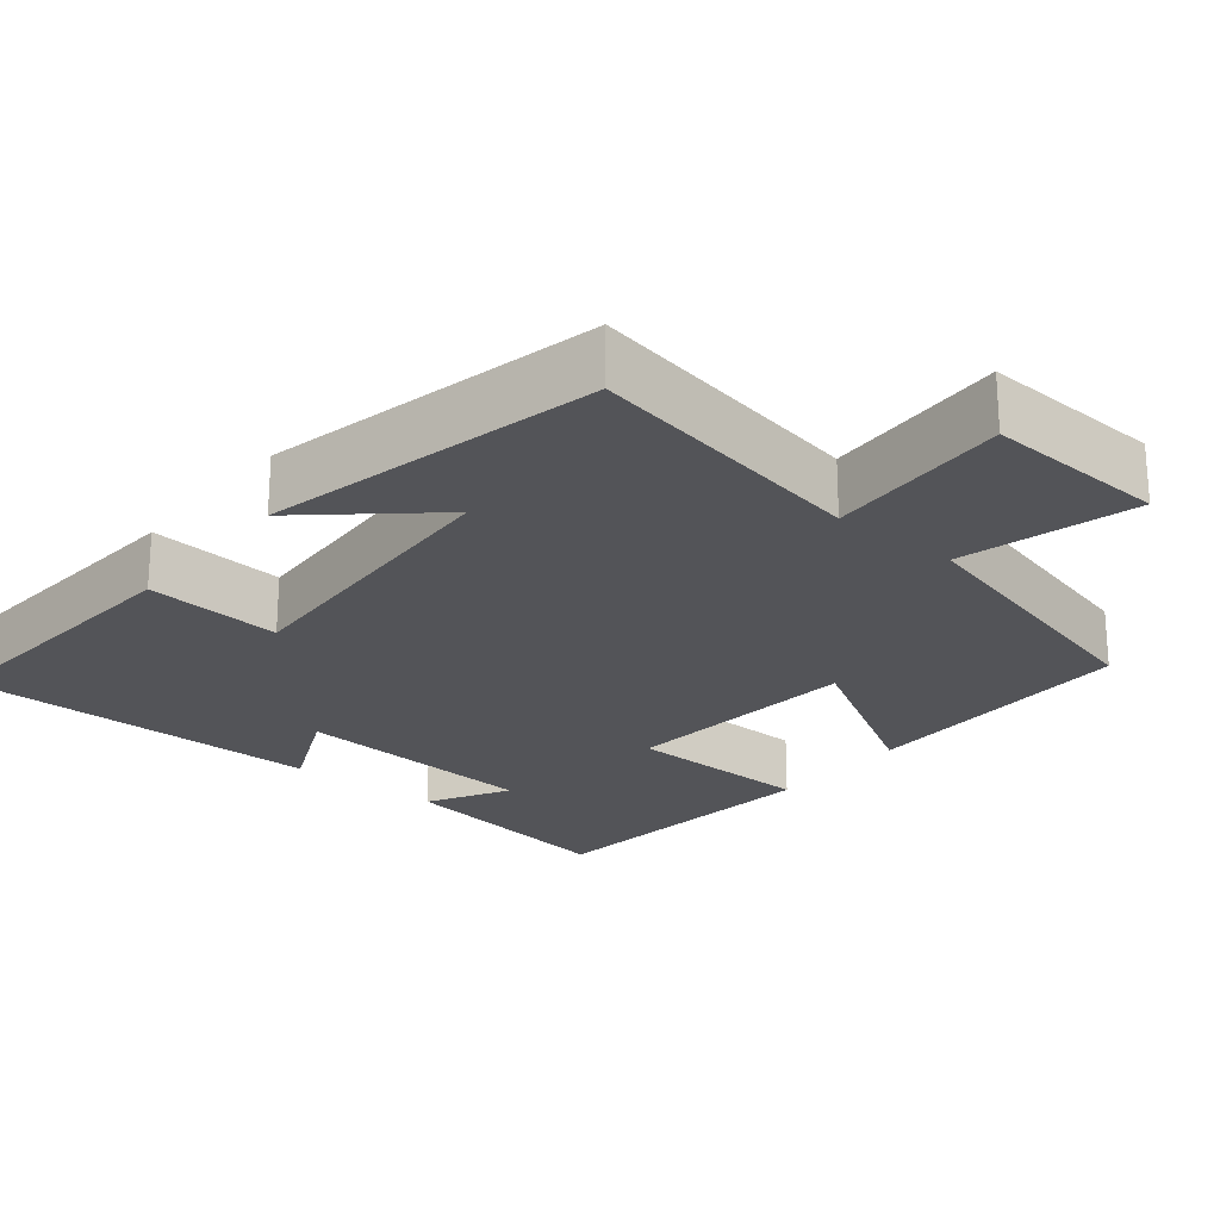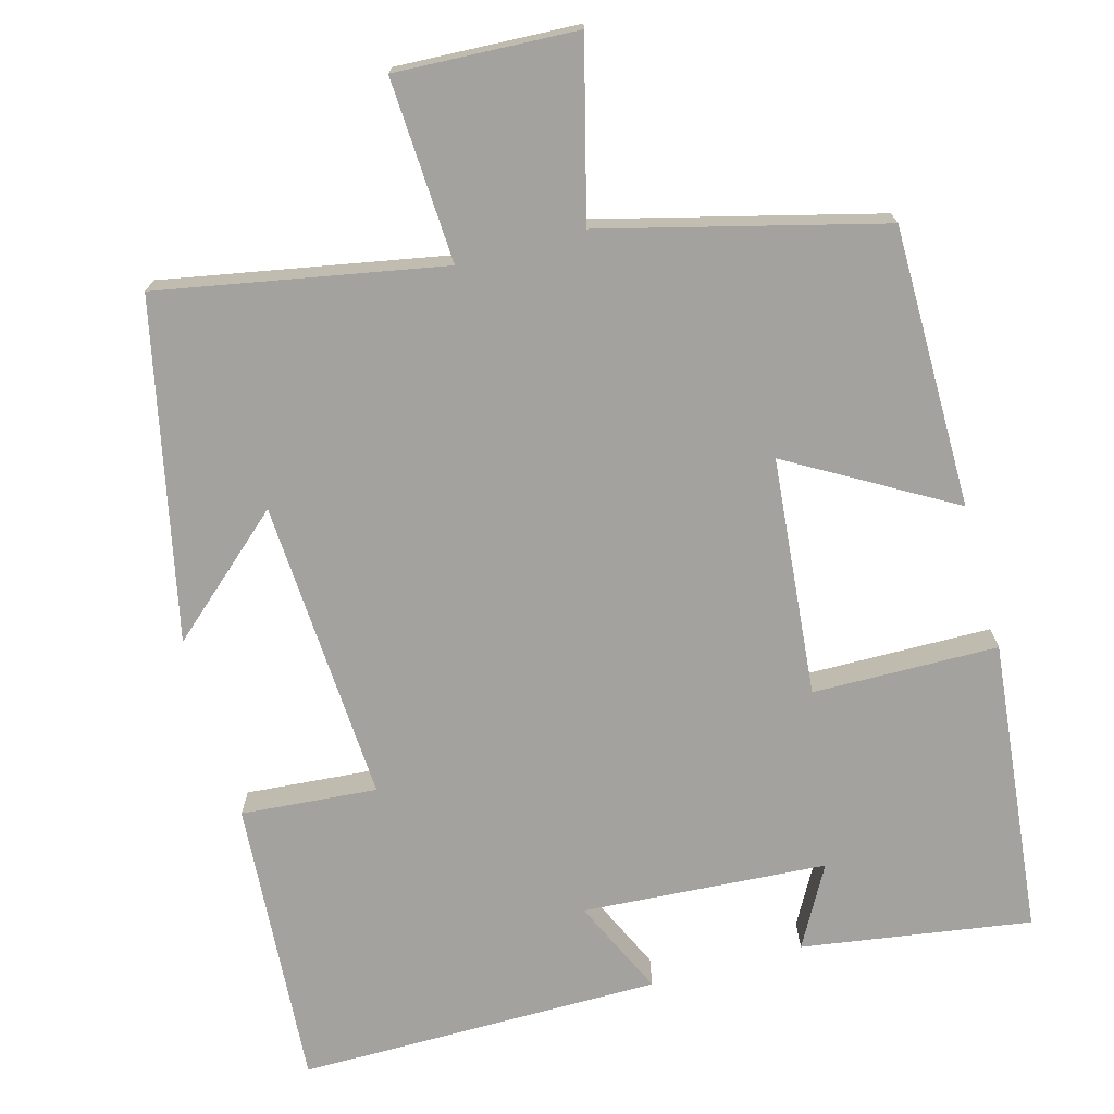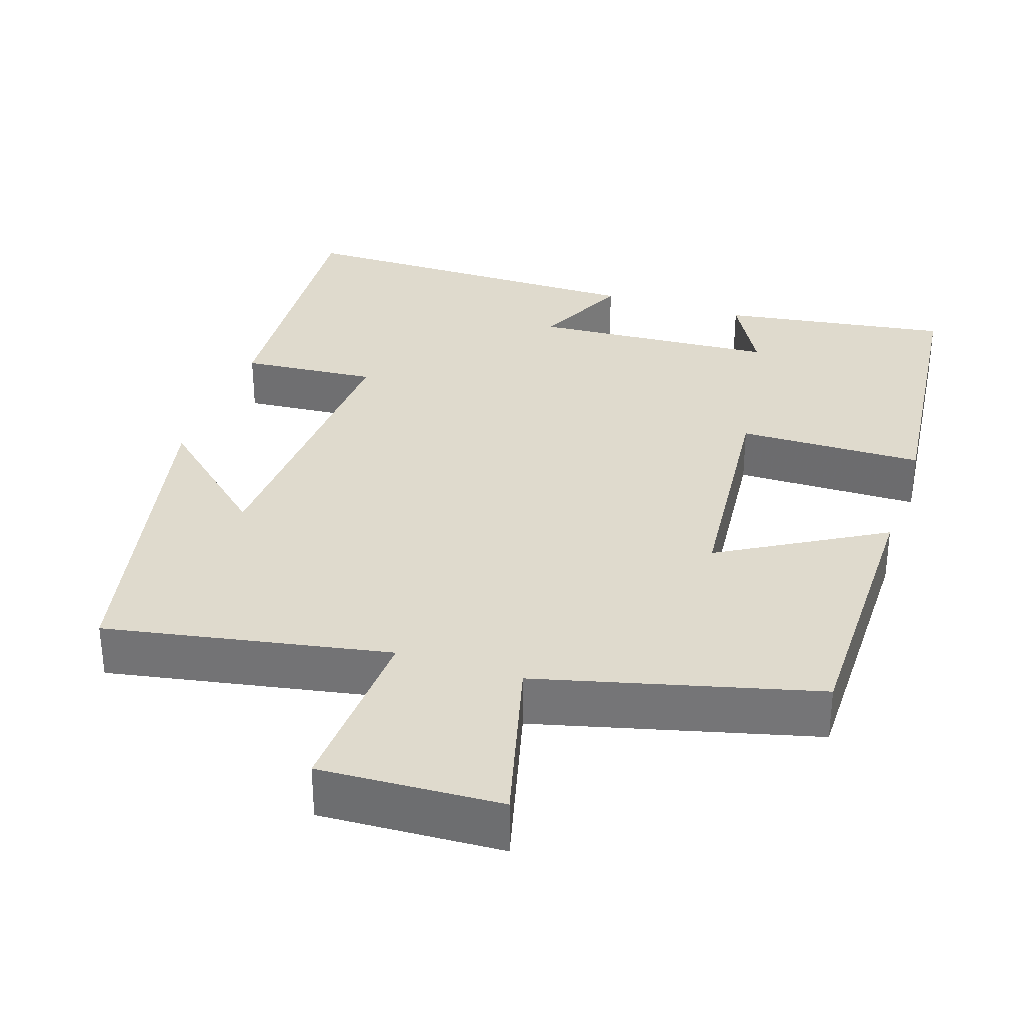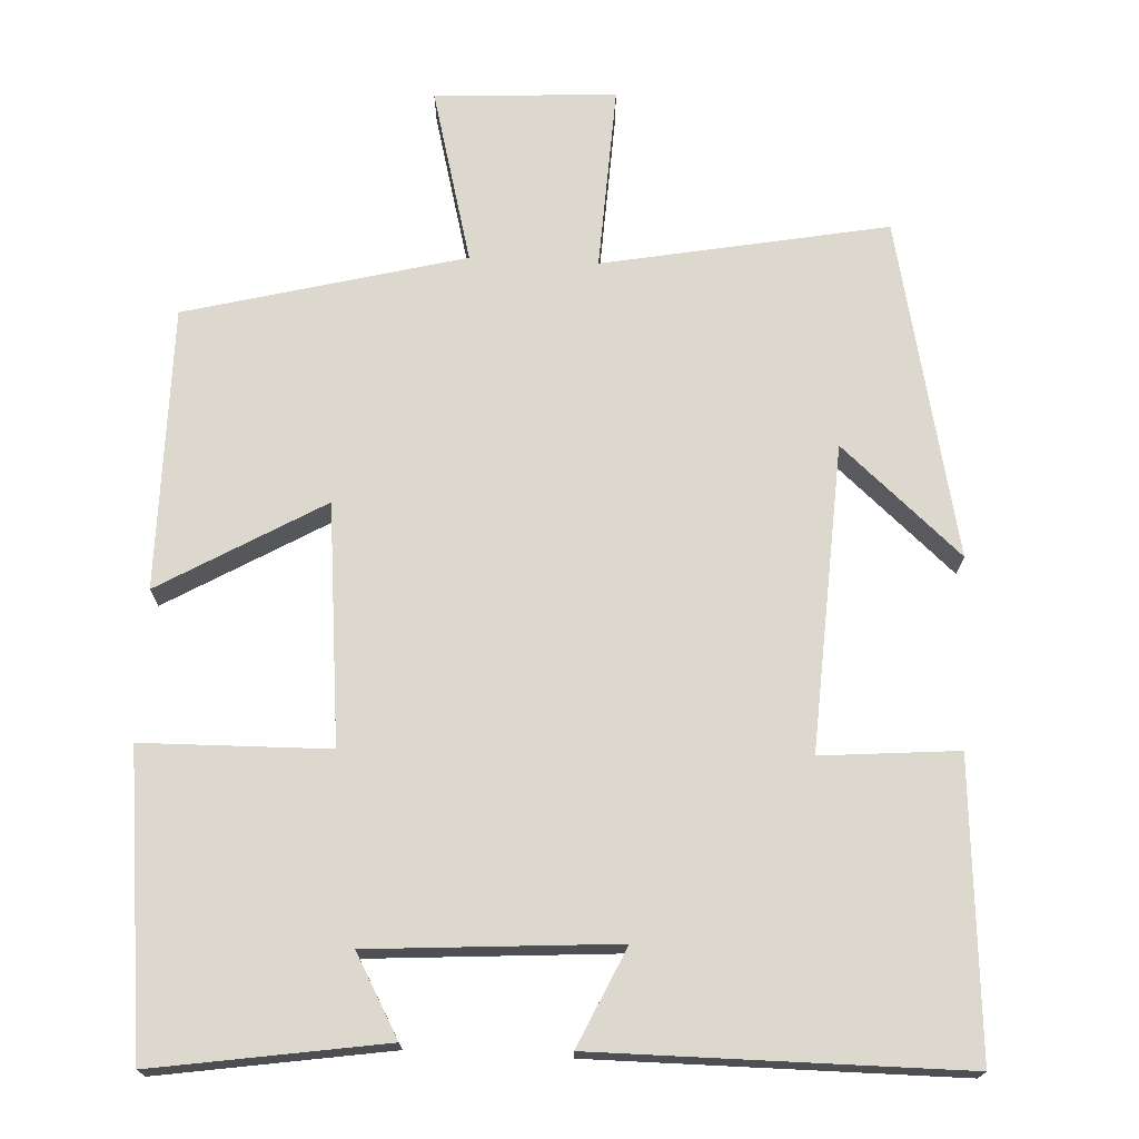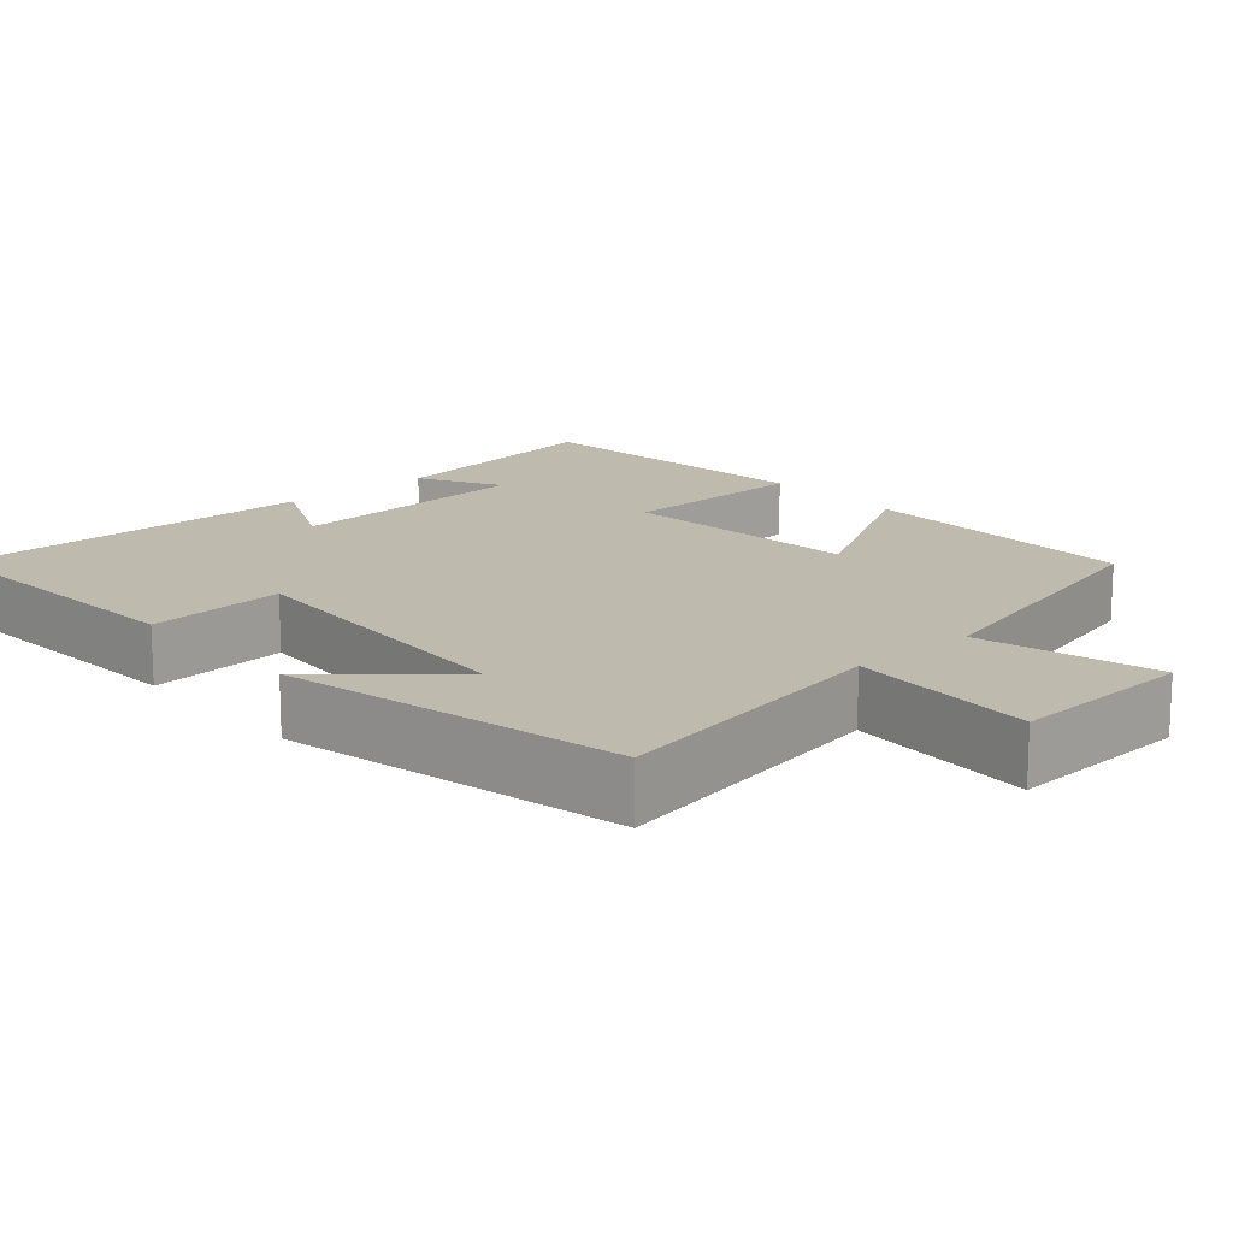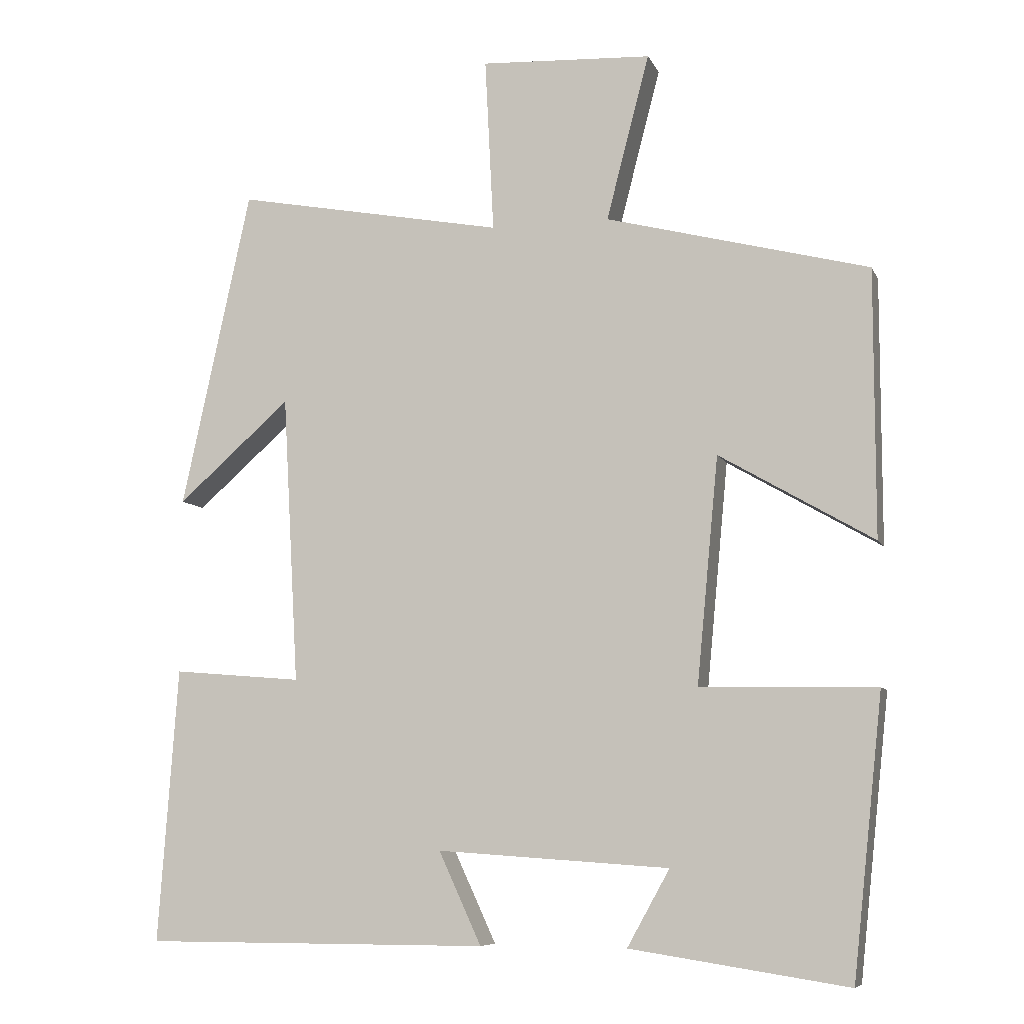
<metadata>
{"format":"obj","ext":"obj","renderer":"f3d","projection":"perspective","resolution":1024,"background":"white","views":[{"elev":-23.4,"azim":-39.2,"up":"+Y"},{"elev":-72.5,"azim":15.5,"up":"+Y"},{"elev":32.9,"azim":18.5,"up":"+Y"},{"elev":72.2,"azim":-177.2,"up":"+Y"},{"elev":15.7,"azim":-41.2,"up":"+Y"},{"elev":-7.8,"azim":16.1,"up":"+Z"}]}
</metadata>
<code>
v 0.458 0.07 -0.546
v 0.156 0.07 -0.5
v 0.215 0.07 -0.394
v -0.107 0.07 -0.372
v -0.048 0.07 -0.5
v -0.527 0.07 -0.5
v -0.5 0.07 -0.119
v -0.321 0.07 -0.134
v -0.343 0.07 0.266
v -0.5 0.07 0.127
v -0.404 0.07 0.57
v -0.031 0.07 0.5
v -0.043 0.07 0.742
v 0.195 0.07 0.73
v 0.135 0.07 0.5
v 0.5 0.07 0.406
v 0.5 0.07 0.036
v 0.286 0.07 0.16
v 0.256 0.07 -0.154
v 0.5 0.07 -0.158
v 0.458 0 -0.546
v 0.156 0 -0.5
v 0.215 0 -0.394
v -0.107 0 -0.372
v -0.048 0 -0.5
v -0.527 0 -0.5
v -0.5 0 -0.119
v -0.321 0 -0.134
v -0.343 0 0.266
v -0.5 0 0.127
v -0.404 0 0.57
v -0.031 0 0.5
v -0.043 0 0.742
v 0.195 0 0.73
v 0.135 0 0.5
v 0.5 0 0.406
v 0.5 0 0.036
v 0.286 0 0.16
v 0.256 0 -0.154
v 0.5 0 -0.158
f 19 20 1
f 15 16 17 18
f 15 18 19
f 12 13 14 15
f 12 15 19
f 11 12 19
f 9 10 11
f 9 11 19 1
f 6 7 8
f 5 6 8
f 4 5 8
f 3 4 8 9
f 1 2 3
f 1 3 9
f 21 40 39
f 38 37 36 35
f 39 38 35
f 35 34 33 32
f 39 35 32
f 39 32 31
f 31 30 29
f 21 39 31 29
f 28 27 26
f 28 26 25
f 28 25 24
f 29 28 24 23
f 23 22 21
f 29 23 21
f 1 21 22 2
f 2 22 23 3
f 3 23 24 4
f 4 24 25 5
f 5 25 26 6
f 6 26 27 7
f 7 27 28 8
f 8 28 29 9
f 9 29 30 10
f 10 30 31 11
f 11 31 32 12
f 12 32 33 13
f 13 33 34 14
f 14 34 35 15
f 15 35 36 16
f 16 36 37 17
f 17 37 38 18
f 18 38 39 19
f 19 39 40 20
f 20 40 21 1

</code>
